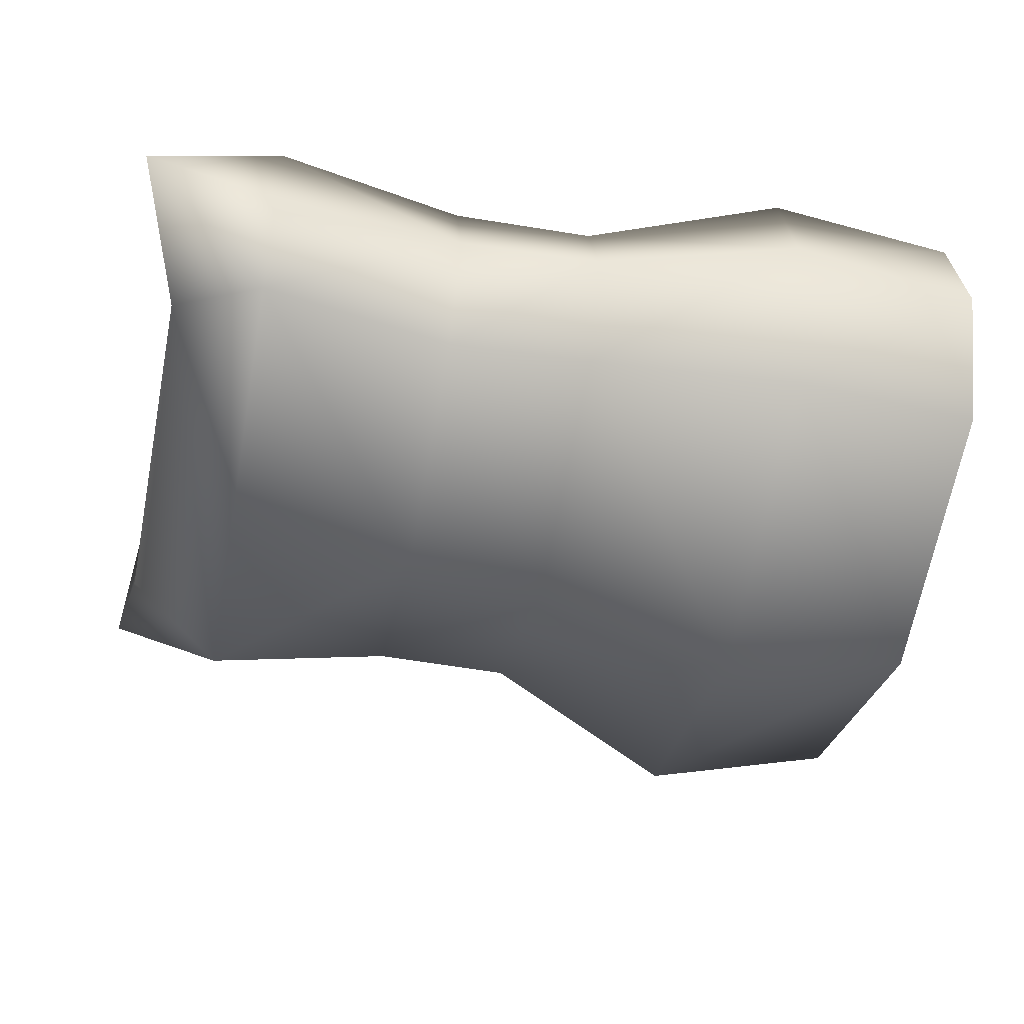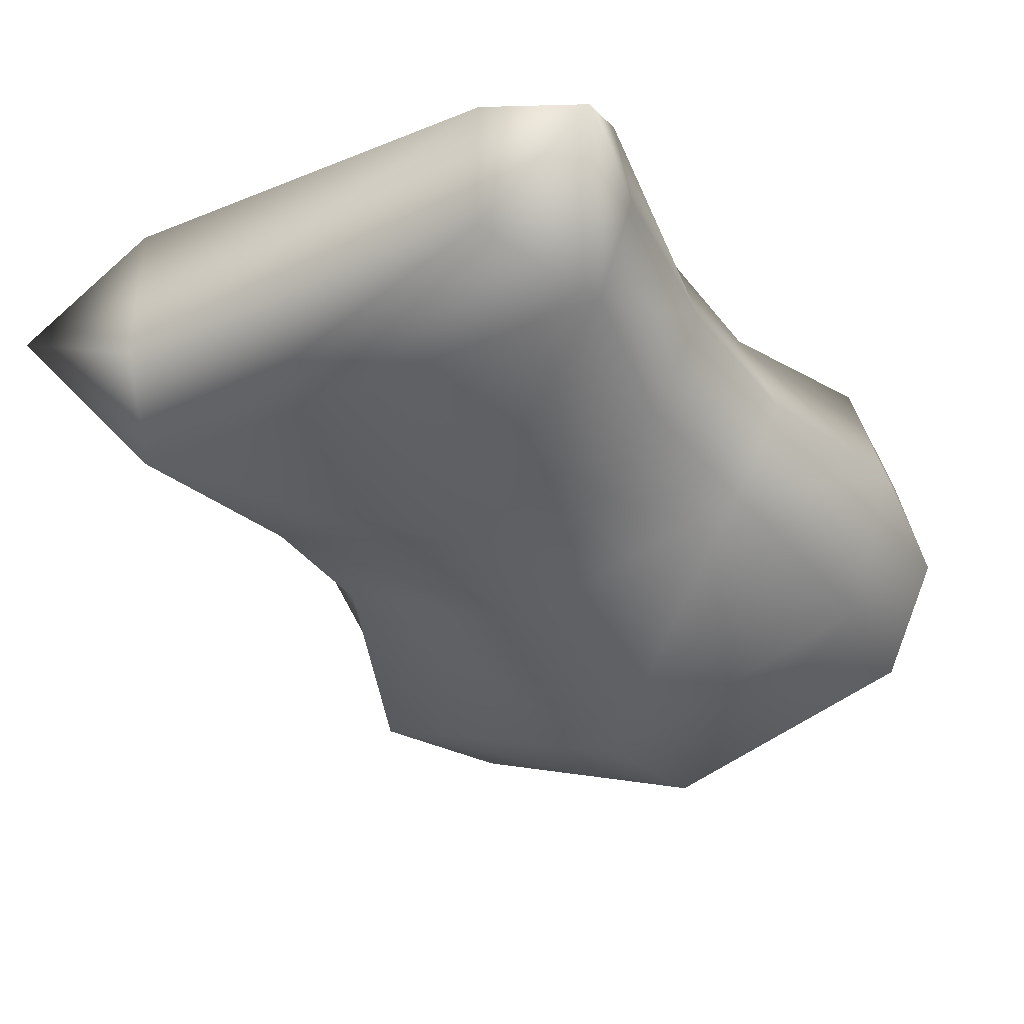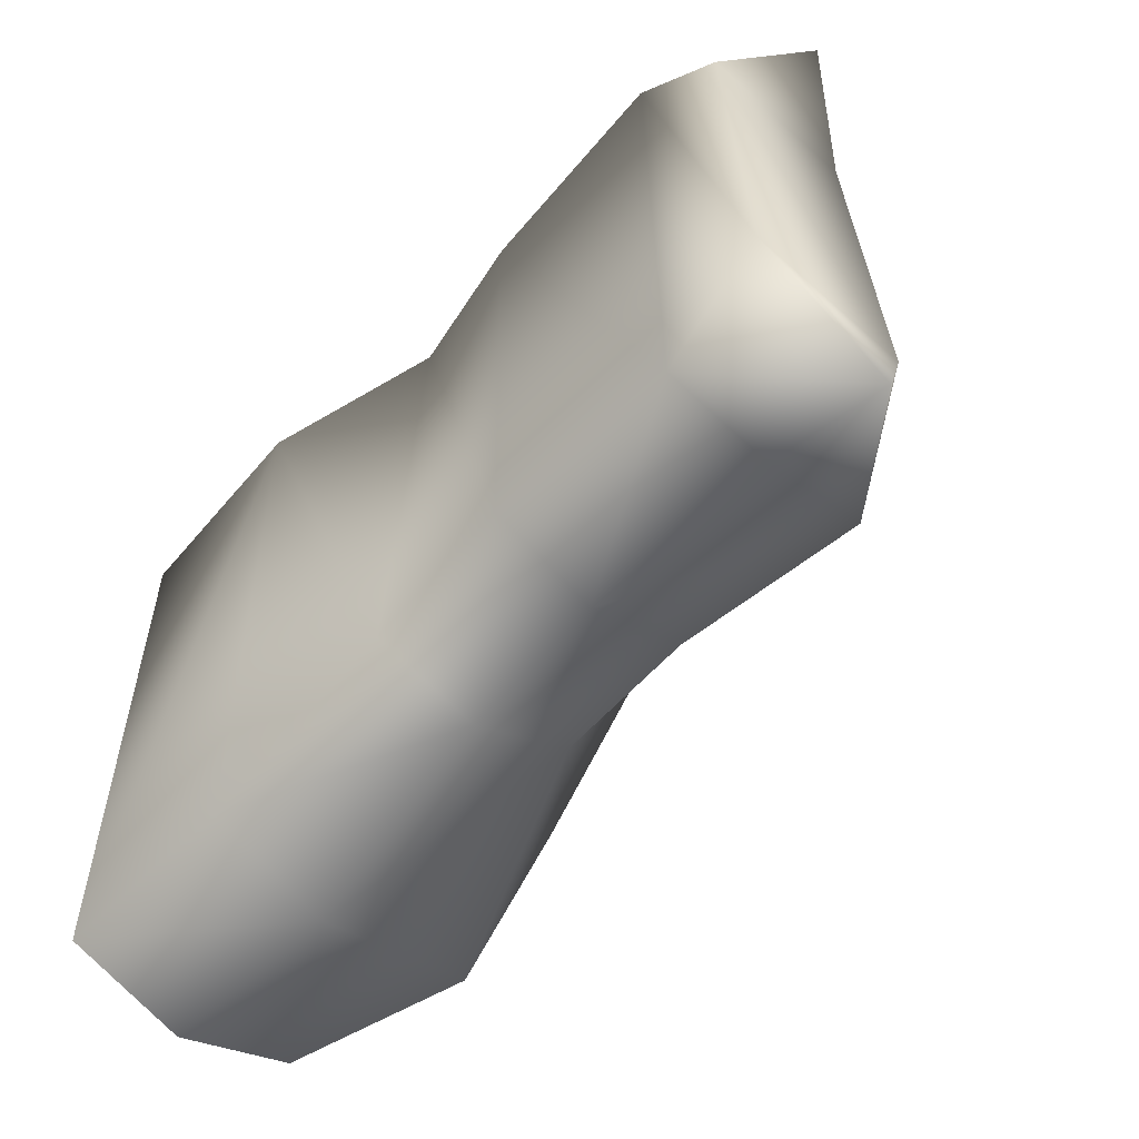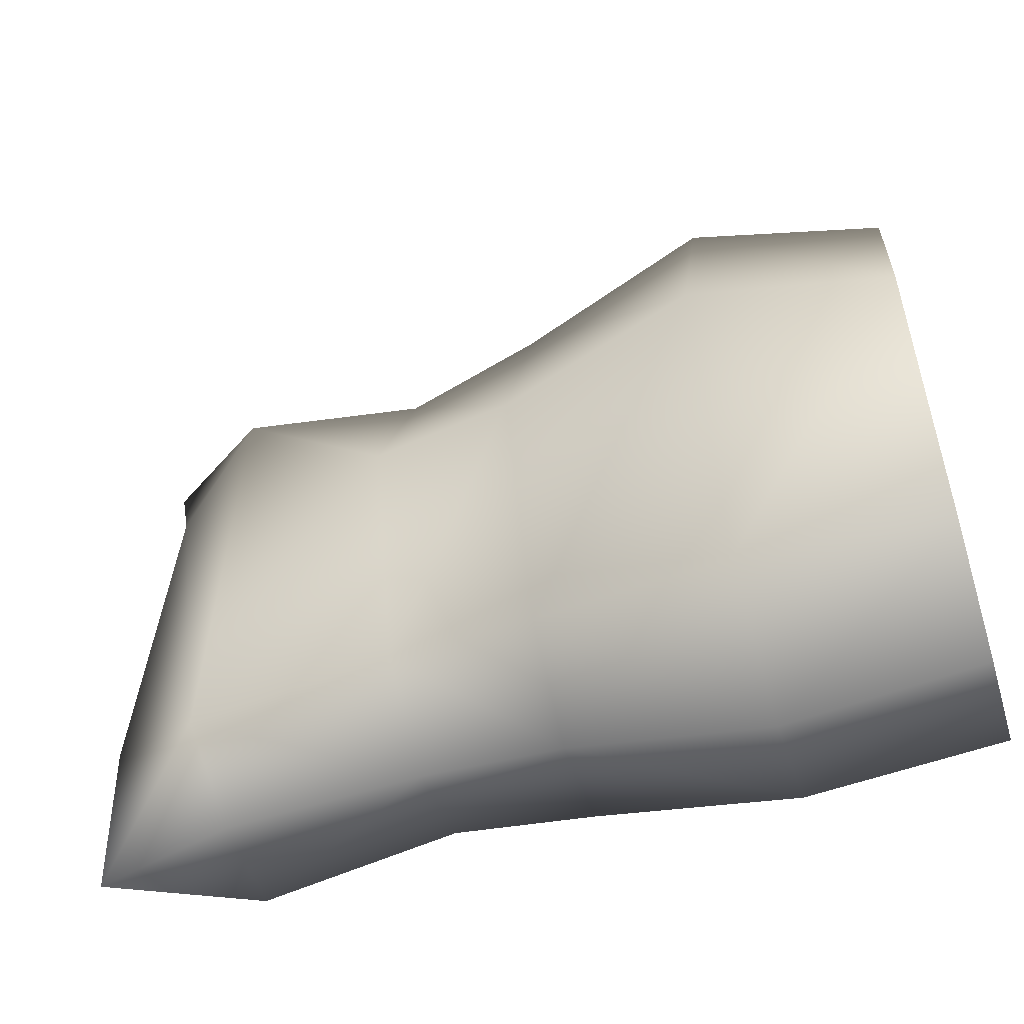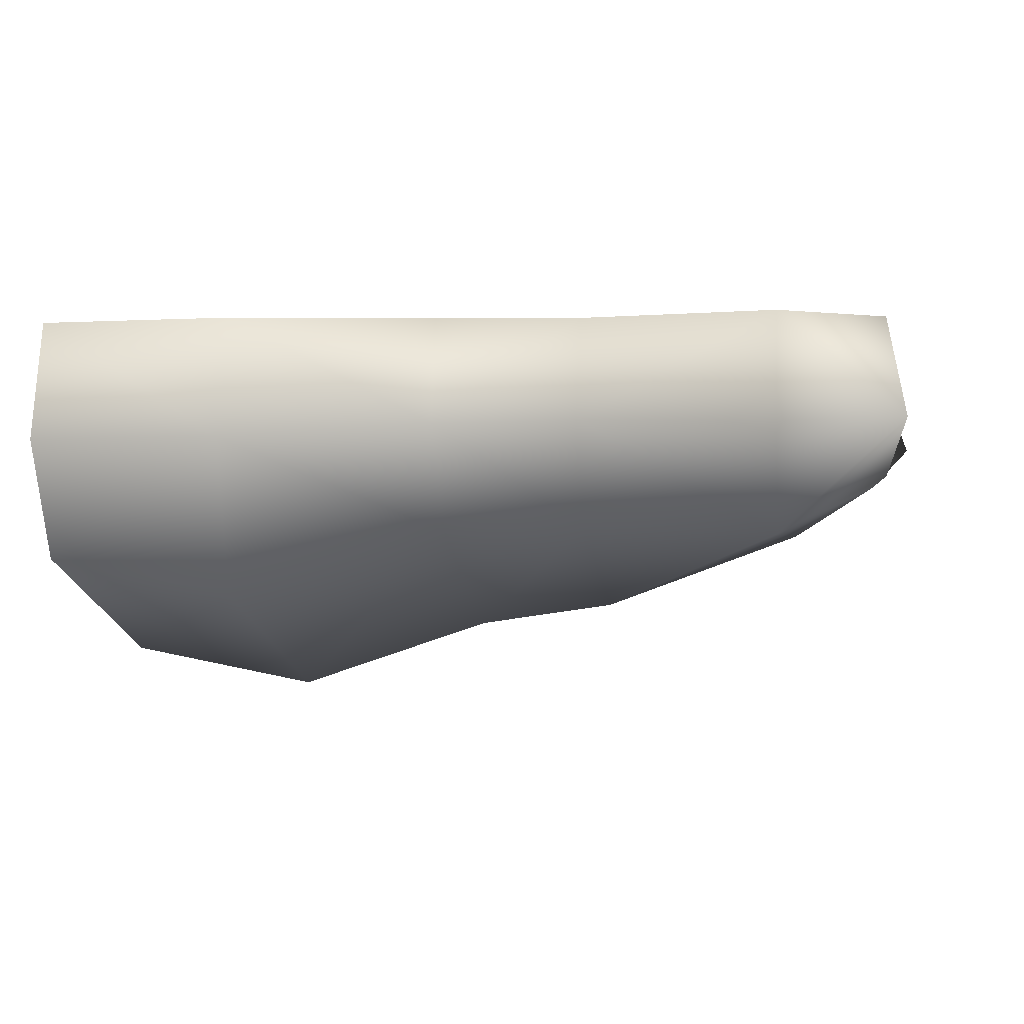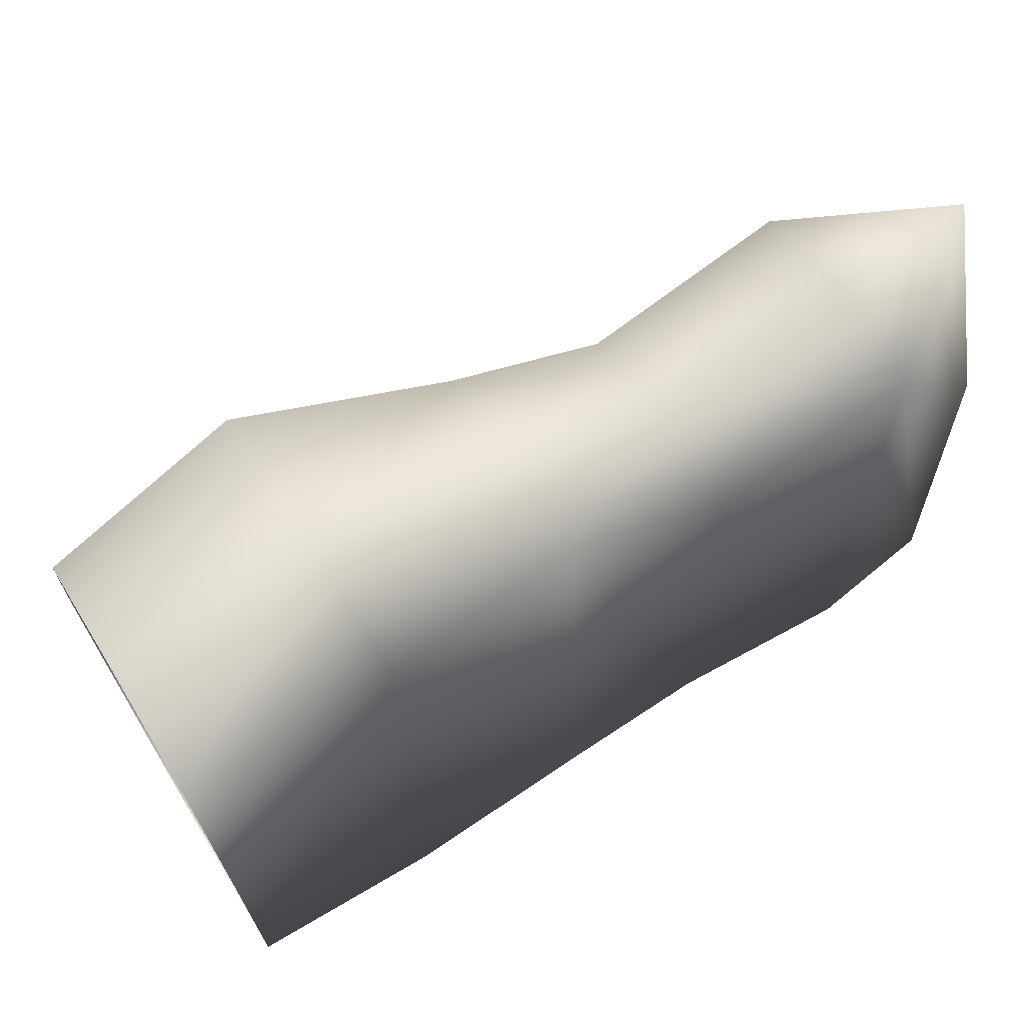
<metadata>
{"format":"obj","ext":"obj","renderer":"f3d","projection":"perspective","resolution":1024,"background":"white","views":[{"elev":-48.5,"azim":-10.0,"up":"+Y"},{"elev":-34.1,"azim":-59.4,"up":"+Y"},{"elev":-58.2,"azim":-132.8,"up":"+Z"},{"elev":-57.4,"azim":16.9,"up":"+Z"},{"elev":-1.0,"azim":-169.7,"up":"+Y"},{"elev":66.8,"azim":148.4,"up":"+Z"}]}
</metadata>
<code>
g l_riv_inst_sack
v 17.13 40.71 21.15
v 1.016 41.14 22.92
v 1.065 30.66 25.76
v 17.17 30.23 23.53
v -15.55 38.25 18.89
v -15.5 29.89 21.95
v -27.18 40.71 17.38
v -27.13 32.27 20.22
v -43.17 40.71 20.87
v -54.19 31.99 24.43
v -43.14 31.99 22.19
v -50.82 40.71 12.53
v -50.82 27.92 12.53
v -52.17 27.92 -20.78
v -52.17 40.71 -20.78
v -53.74 31.99 -31.4
v -43.78 31.99 -27.89
v -43.74 23.27 -25.29
v -43.77 40.71 -27.07
v -27.95 32.27 -26.85
v -27.91 40.71 -24.15
v -16.33 40.71 -26.06
v -16.36 32.11 -27.8
v 0.1013 40.71 -29.48
v 0.04662 30.97 -32.61
v 16.26 40.71 -28.39
v 16.22 30.97 -31.03
v 16.69 12.78 -4.155
v 0.5476 9.714 -3.91
v 0.1152 18.27 -28.68
v 16.3 21.23 -26.56
v -43.2 23.27 19.09
v -27.21 23.82 15.67
v -27.54 17 -3.383
v -15.94 15.29 -3.585
v -15.57 21.54 17.61
v 0.9909 17.38 21.48
v 17.08 19.75 18.52
v -16.27 23.5 -22.41
v -27.88 23.82 -22.43
f 26 27 25
f 39 23 25
f 24 25 23
f 25 24 26
f 2 26 24
f 26 2 1
f 3 1 2
f 1 3 4
f 37 4 3
f 4 37 38
f 28 38 37
f 2 24 22
f 23 22 24
f 5 6 3
f 36 3 6
f 3 36 37
f 29 37 36
f 37 29 28
f 30 28 29
f 28 30 31
f 27 31 25
f 30 25 31
f 25 30 39
f 29 39 30
f 39 29 35
f 36 35 29
f 35 36 33
f 6 33 36
f 33 6 8
f 5 8 6
f 8 5 7
f 21 7 5
f 7 21 19
f 16 15 19
f 9 19 15
f 19 9 7
f 8 7 9
f 15 12 9
f 12 15 14
f 16 14 15
f 21 20 19
f 17 19 20
f 19 17 16
f 18 16 17
f 16 18 14
f 13 14 18
f 14 13 12
f 10 12 13
f 12 10 9
f 11 9 10
f 9 11 8
f 32 8 11
f 8 32 33
f 34 33 32
f 33 34 35
f 40 35 34
f 35 40 39
f 23 39 40
f 11 10 32
f 13 32 10
f 32 13 18
f 20 18 17
f 3 2 5
f 22 5 2
f 5 22 21
f 23 21 22
f 21 23 20
f 40 20 23
f 20 40 18
f 34 18 40
f 18 34 32

</code>
